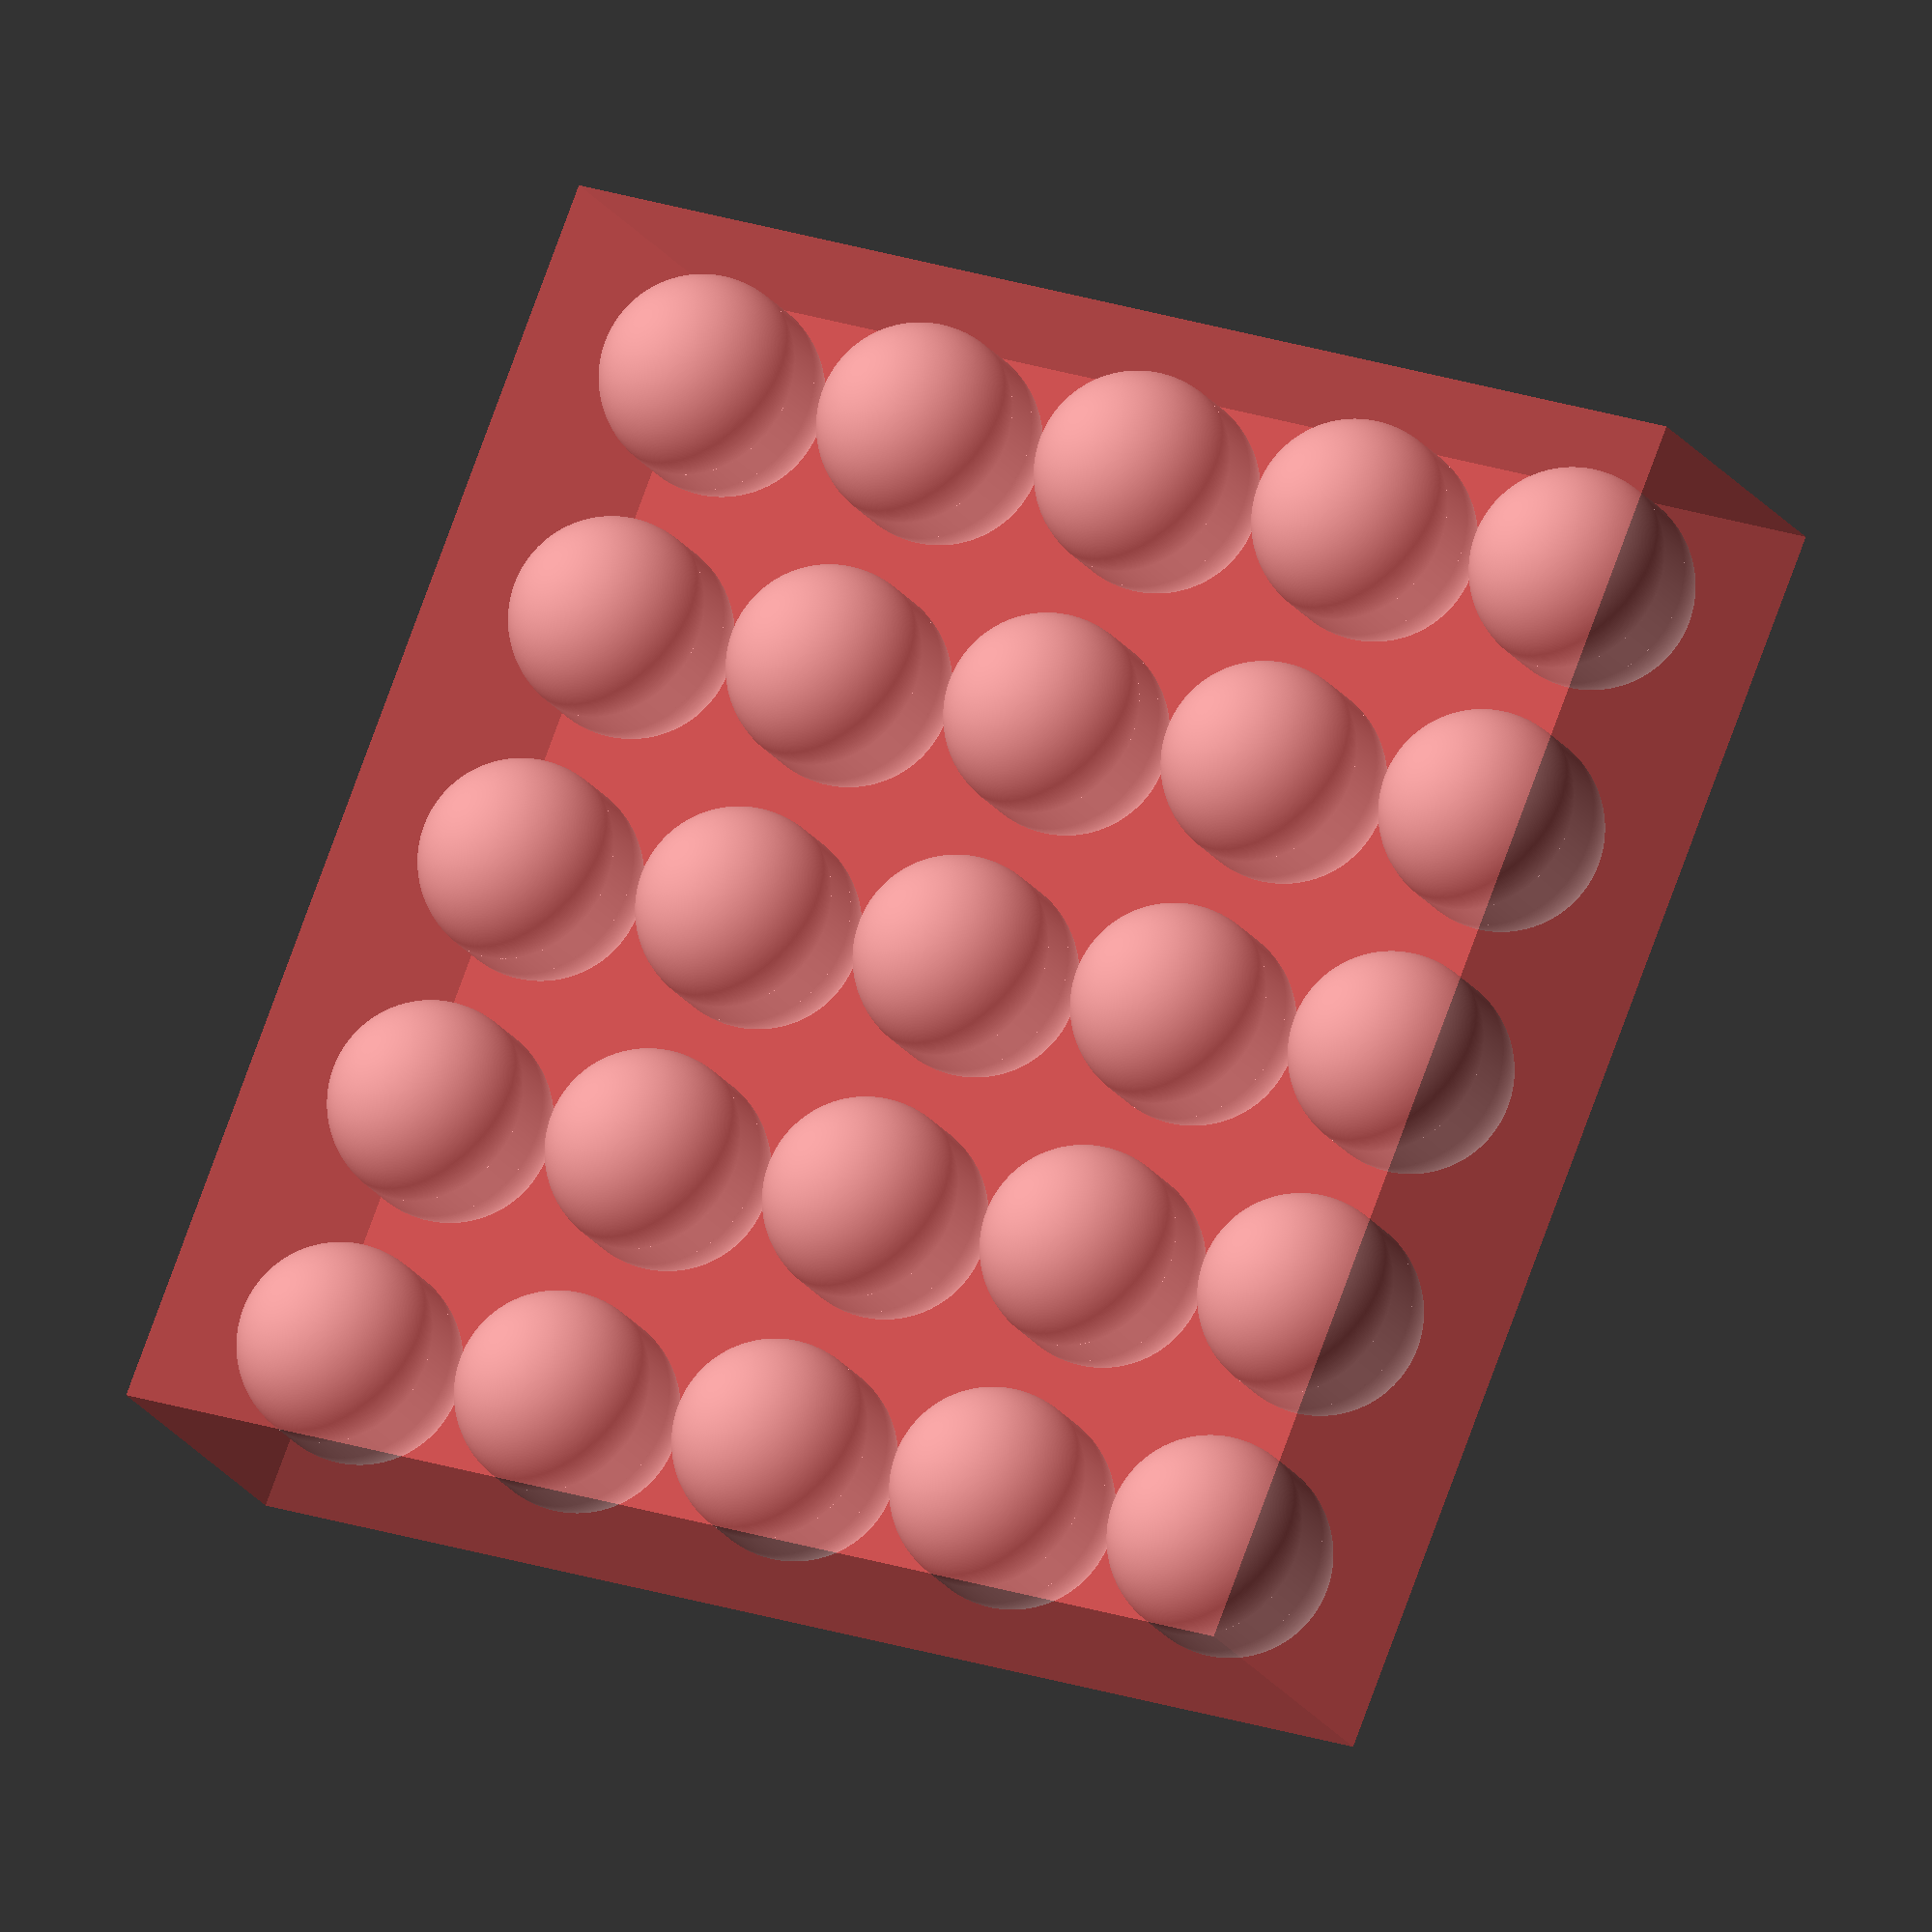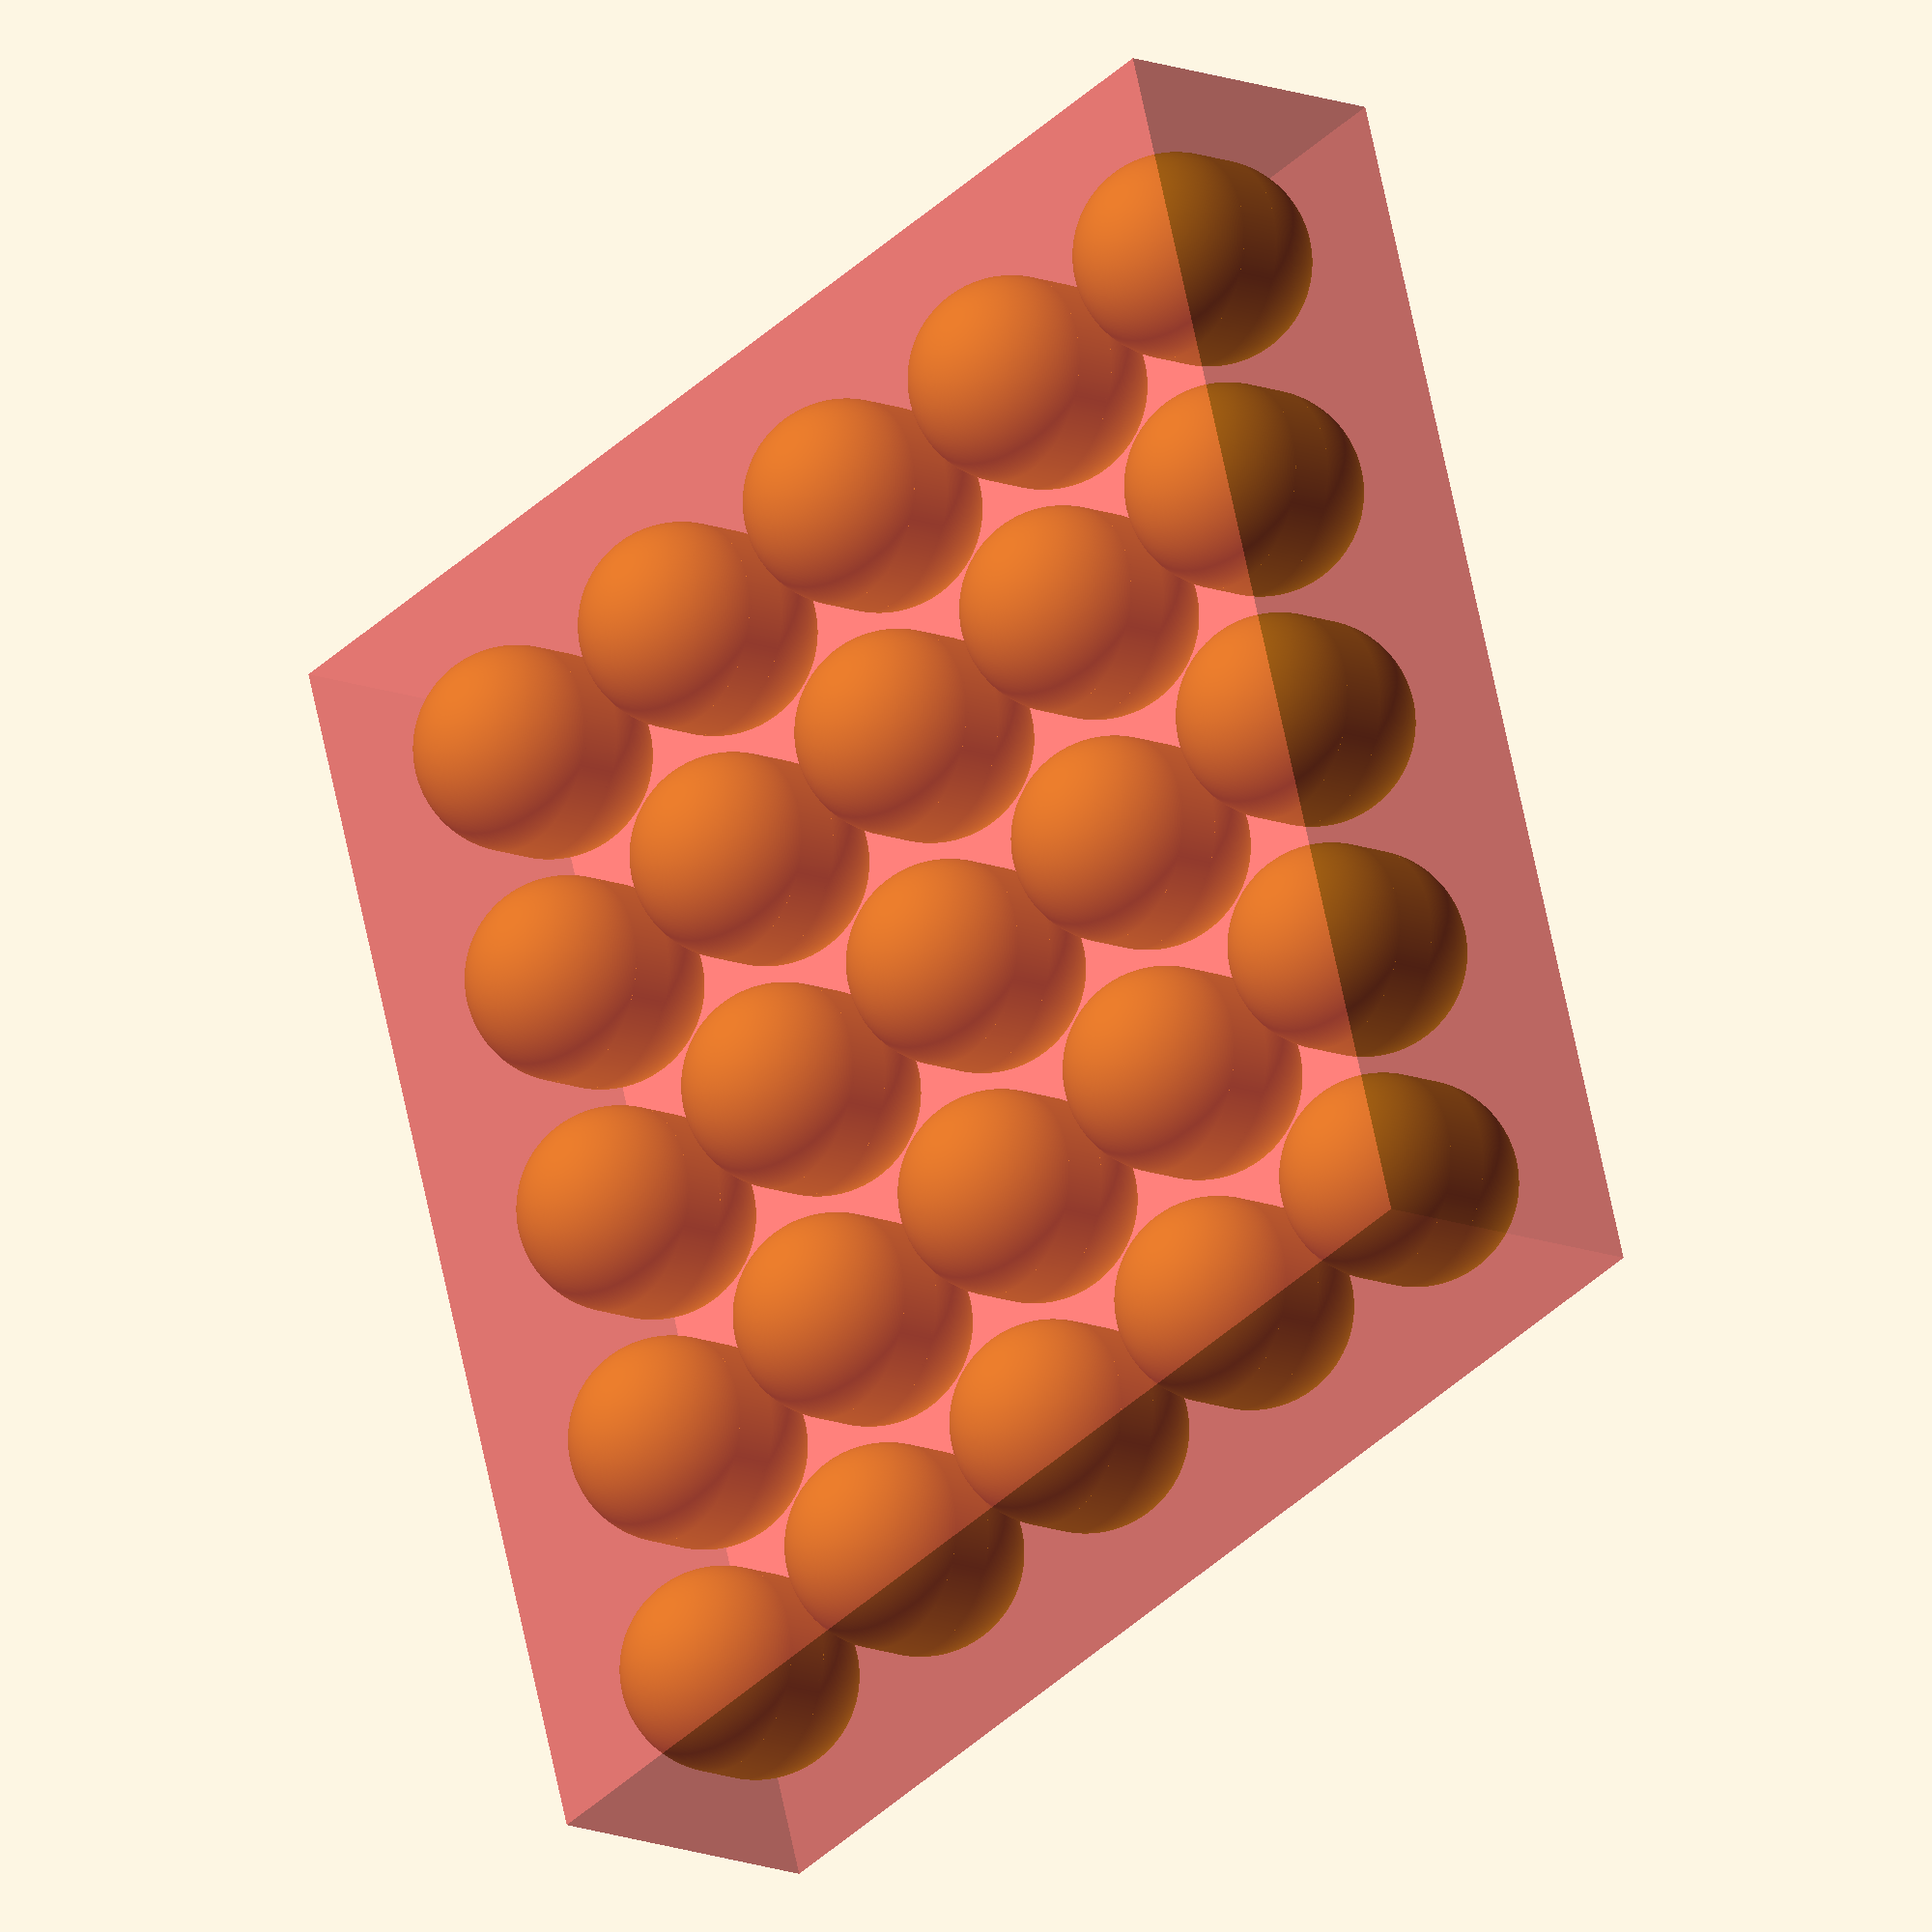
<openscad>
/*
 ******************************************************************************************
 *                                                                                        *
 *                     The autoclave with sphere inside                                   *
 *                                                                                        *
 ******************************************************************************************
 * The sphere volume:                                                                     *
 *   V (sphere) = 4/3 * pi * r1^3                                                         *
 *                                                                                        *
 * Therefore the volume of two half-spheres plus the cylinder is:                         *
 *   V (full) = 4/3 * pi * r1^3 + pi * H(cylinder) * r1^2                                 *
 *                                                                                        *
 * From WolframAlpha:                                                                     *
 *   V = 4/3* pi*7.5^2 + pi*3*7.5^2 = 2297                                                *
 ******************************************************************************************
 */

/*
 ******************************************************************************************
 * Set SHOW to true to look inside the cylinder.                                          *
 * Otherwise set SHOW to false to the final rendering.                                    *
 ******************************************************************************************
 */
SHOW = true;


/*
 ******************************************************************************************
 *                               Variables                                                *
 ******************************************************************************************
 */

xAxisAutoclaves = 5; // amount x
yAxisAutoclaves = 5; // amount y


h_wall = 2; // wall thickness

d_insideSphere = 14.67;

h_insideCylinder = 3;

d_outsideCylinder = d_insideSphere + h_wall*2;
h_outsideCylinder = d_insideSphere + h_insideCylinder + h_wall*2;

fn_insideSphere = 360;


/*
 ******************************************************************************************
 *                               Modules                                                  *
 ******************************************************************************************
 */
module insideVolume()
{
	module insideSphere()
	{
		translate([0, 0, h_outsideCylinder/2 - d_insideSphere/2 - h_wall]) sphere(d = d_insideSphere, $fn=fn_insideSphere, center=true);
	}

	insideSphere();
	mirror([0,0,1]) insideSphere();

	cylinder(h = h_insideCylinder, d = d_insideSphere, $fn=fn_insideSphere, center=true);
}


module manyAutoclaves()
{
	for (i = [0 : xAxisAutoclaves - 1])
	{
		for (j = [0 : yAxisAutoclaves - 1])
		{
			translate([i * d_outsideCylinder, j * d_outsideCylinder, 0]) insideVolume();
		}
	}
}

module autoclavesCase()
{
	function x_cube() = xAxisAutoclaves * d_outsideCylinder;
	function y_cube() = yAxisAutoclaves * d_outsideCylinder;
	function z_cube() = h_outsideCylinder;

	translate([-d_outsideCylinder/2, -d_outsideCylinder/2, -h_outsideCylinder/2]) cube([x_cube(), y_cube(), z_cube()], center=false);
}


/*
 ******************************************************************************************
 *                               Two Kind of Main                                         *
 ******************************************************************************************
 */
module diffMain()
{
	difference()
	{
		autoclavesCase();
		manyAutoclaves();
	}
}


module showMain()
{
	manyAutoclaves();
	#autoclavesCase();
}


module main()
{
	if (SHOW)
	{
		showMain();
	}
	else
		diffMain();
}


/*
 ******************************************************************************************
 *                                     Main                                               *
 ******************************************************************************************
 */
main();

</openscad>
<views>
elev=23.8 azim=112.6 roll=27.0 proj=o view=solid
elev=194.1 azim=107.4 roll=310.8 proj=o view=wireframe
</views>
